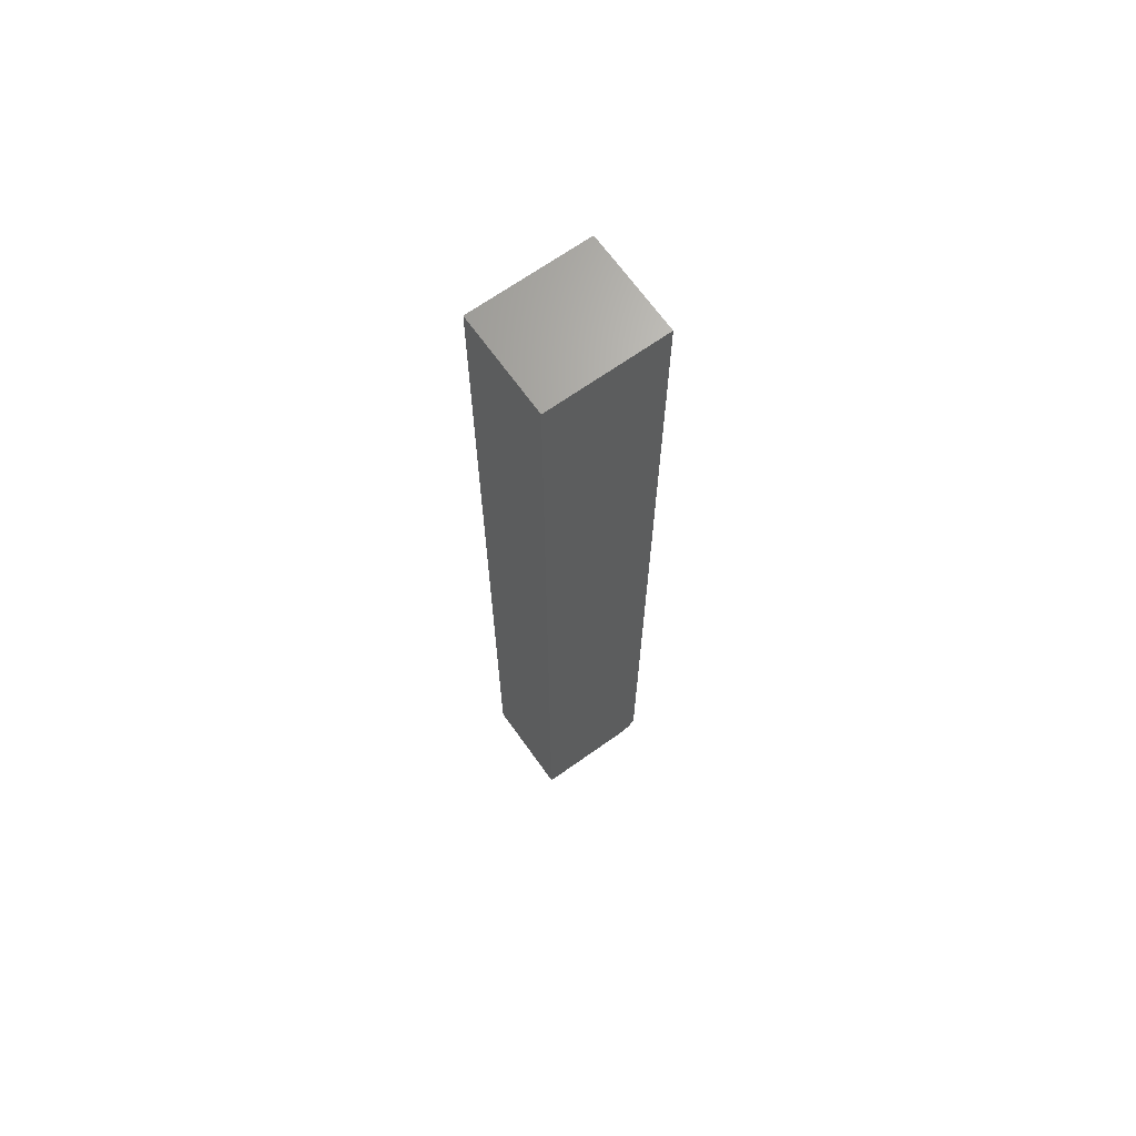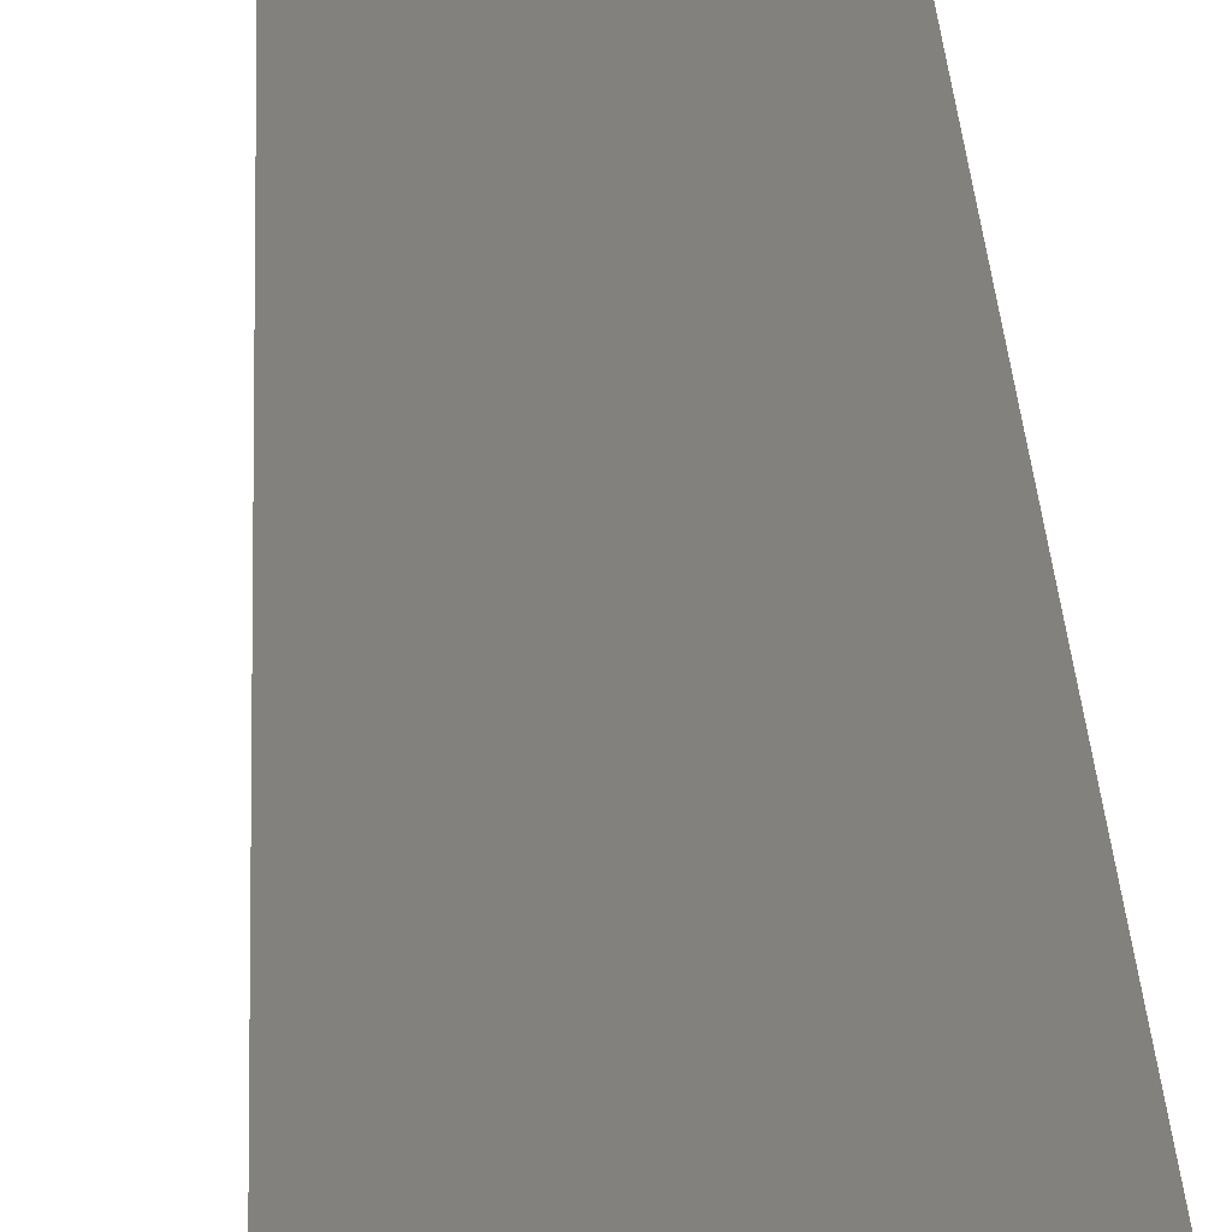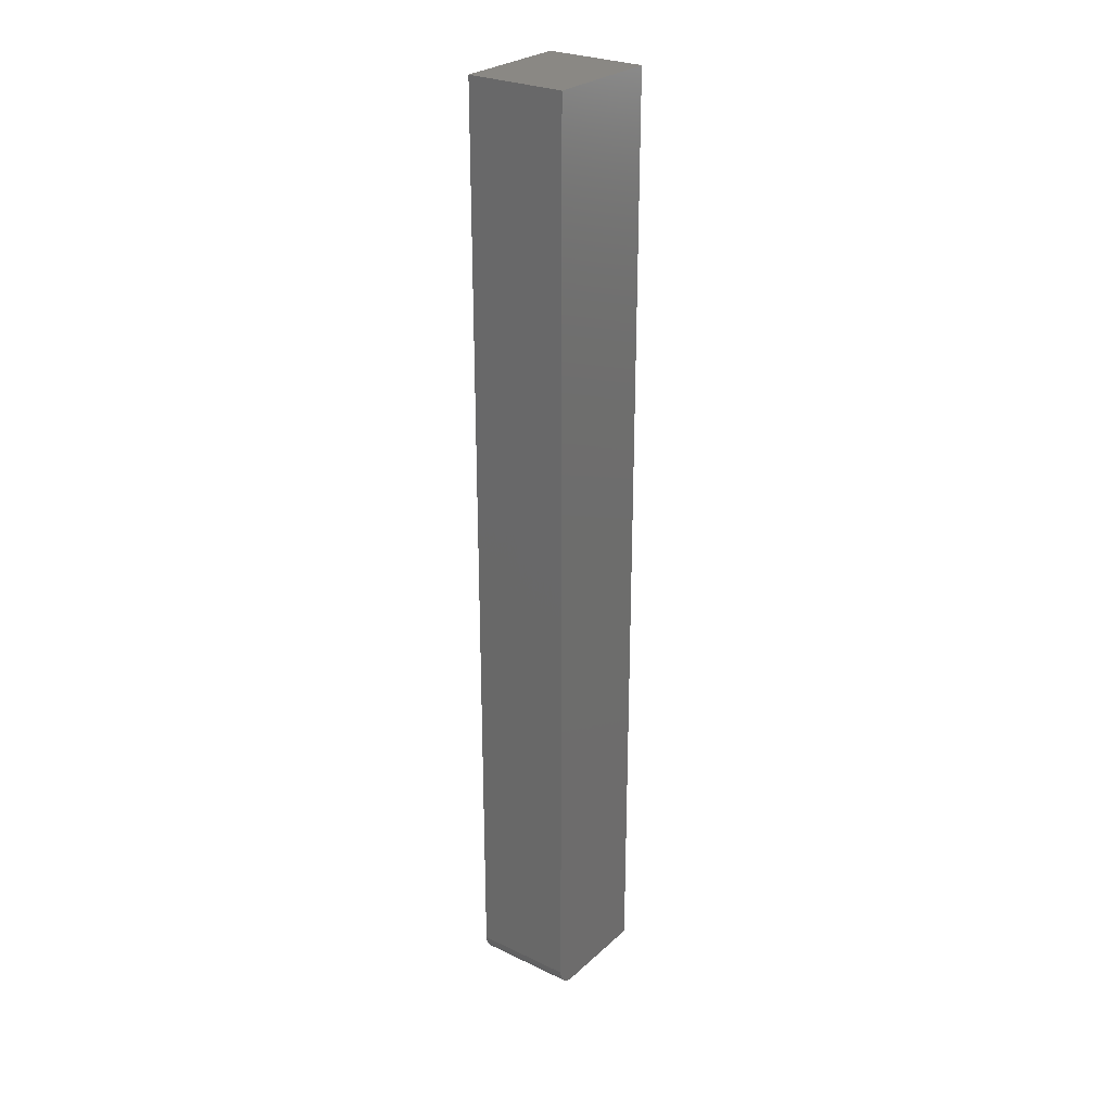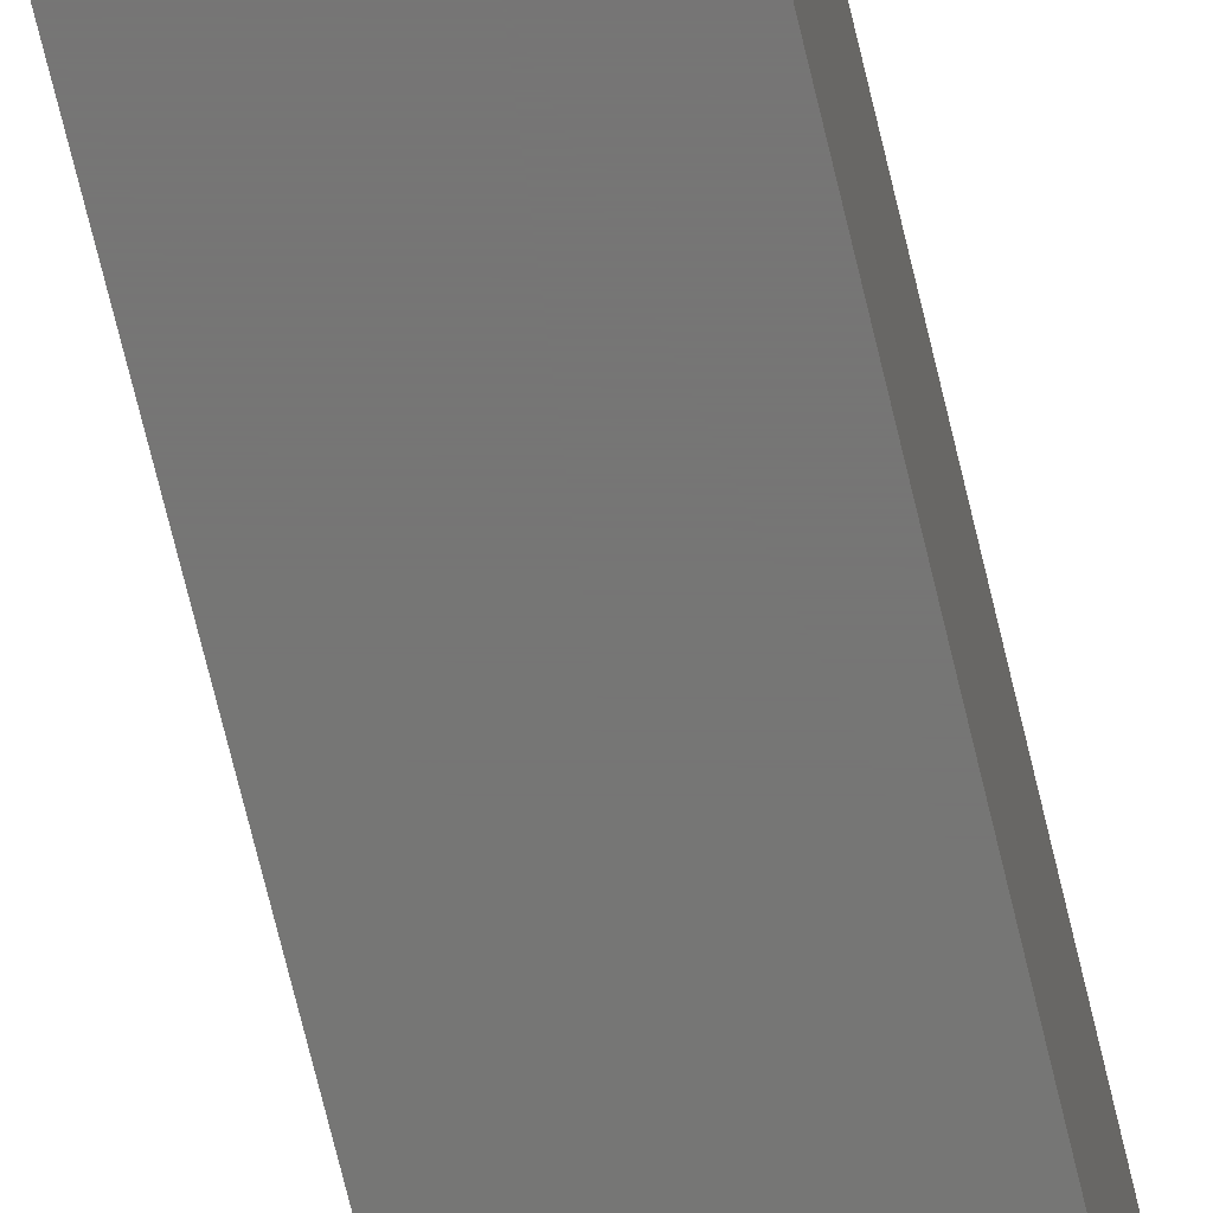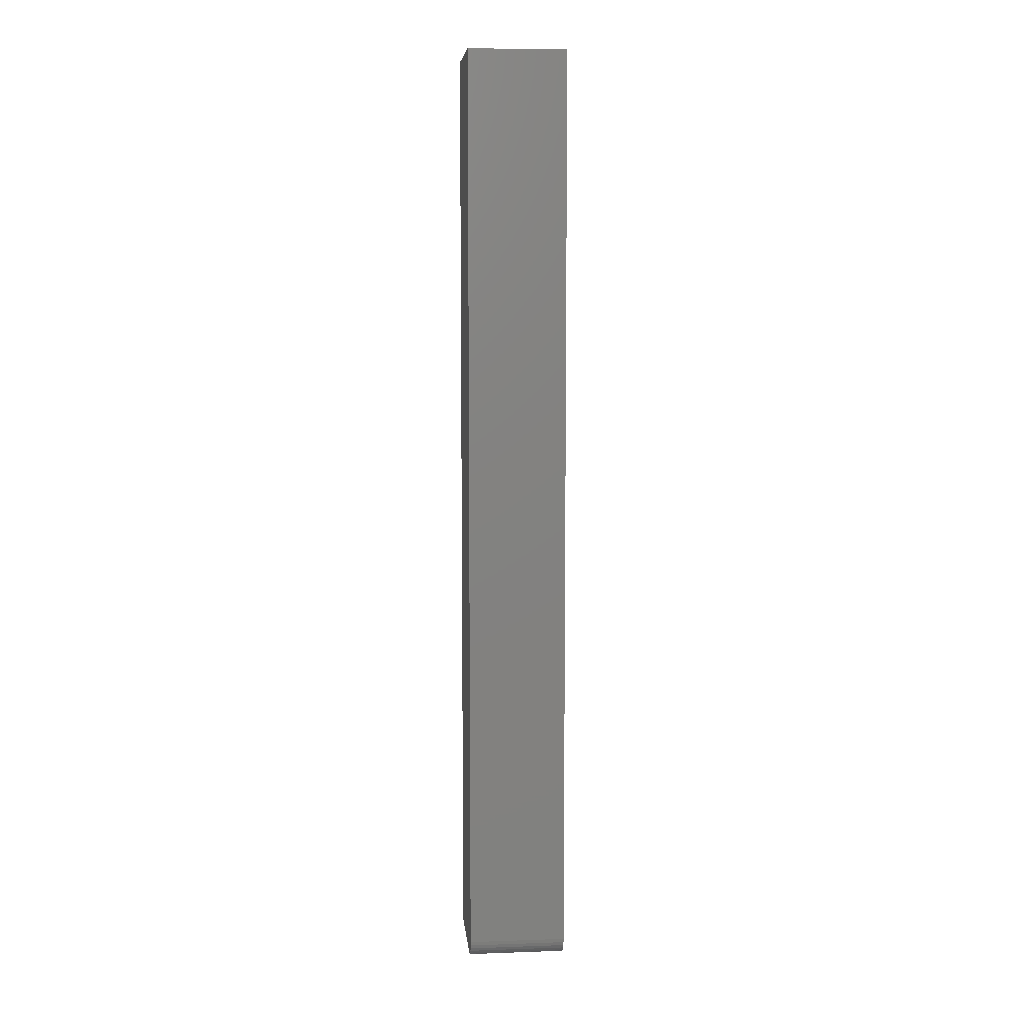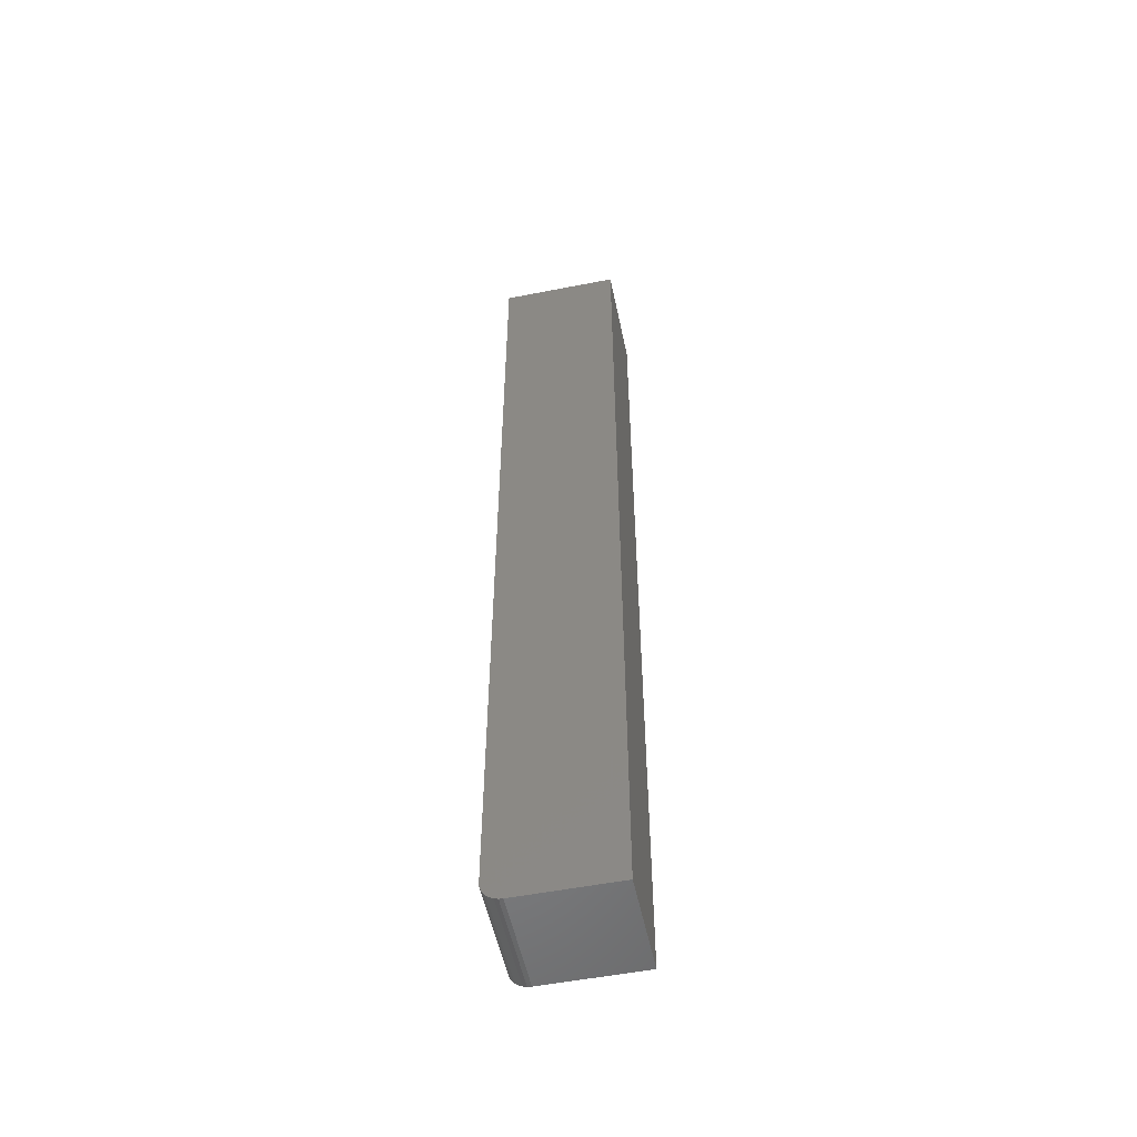
<metadata>
{"format":"stl","ext":"stl","renderer":"f3d","projection":"perspective","resolution":1024,"background":"white","views":[{"elev":67.7,"azim":-125.5,"up":"+Y"},{"elev":15.7,"azim":178.6,"up":"+Z"},{"elev":27.0,"azim":36.4,"up":"+Y"},{"elev":-68.1,"azim":-166.8,"up":"+Z"},{"elev":7.8,"azim":-5.4,"up":"+Y"},{"elev":-53.7,"azim":101.8,"up":"+Y"}]}
</metadata>
<code>
# stl→obj: 24 verts, 44 faces
v 0 0.01562 0.09375
v 0.07895 0.01562 0.09375
v 0 0.75 0.09375
v 0.07895 0.75 0.09375
v 0 0 0.07812
v 0 0.0003002 0.08117
v 0 0.001189 0.0841
v 0 0 0
v 0 0.002633 0.08681
v 0 0.004576 0.08917
v 0 0.006944 0.09112
v 0 0.009646 0.09256
v 0 0.01258 0.09345
v 0 0.75 0
v 0.07895 0.75 0
v 0.07895 0.01258 0.09345
v 0.07895 0.009646 0.09256
v 0.07895 0.0003002 0.08117
v 0.07895 0 0.07812
v 0.07895 0.006944 0.09112
v 0.07895 0.004576 0.08917
v 0.07895 0.002633 0.08681
v 0.07895 0.001189 0.0841
v 0.07895 0 0
f 1 2 3
f 3 2 4
f 5 6 7
f 8 5 7
f 8 7 9
f 8 9 10
f 8 10 11
f 8 11 12
f 8 12 13
f 8 13 1
f 8 1 3
f 8 3 14
f 15 4 2
f 2 16 17
f 18 19 17
f 18 17 20
f 18 20 21
f 18 21 22
f 18 22 23
f 19 24 17
f 17 24 15
f 17 15 2
f 8 24 5
f 5 24 19
f 5 19 6
f 6 19 18
f 6 18 7
f 7 18 23
f 7 23 9
f 9 23 22
f 9 22 10
f 10 22 21
f 10 21 11
f 11 21 20
f 11 20 12
f 12 20 17
f 12 17 13
f 13 17 16
f 13 16 1
f 1 16 2
f 8 14 24
f 24 14 15
f 15 14 4
f 4 14 3

</code>
